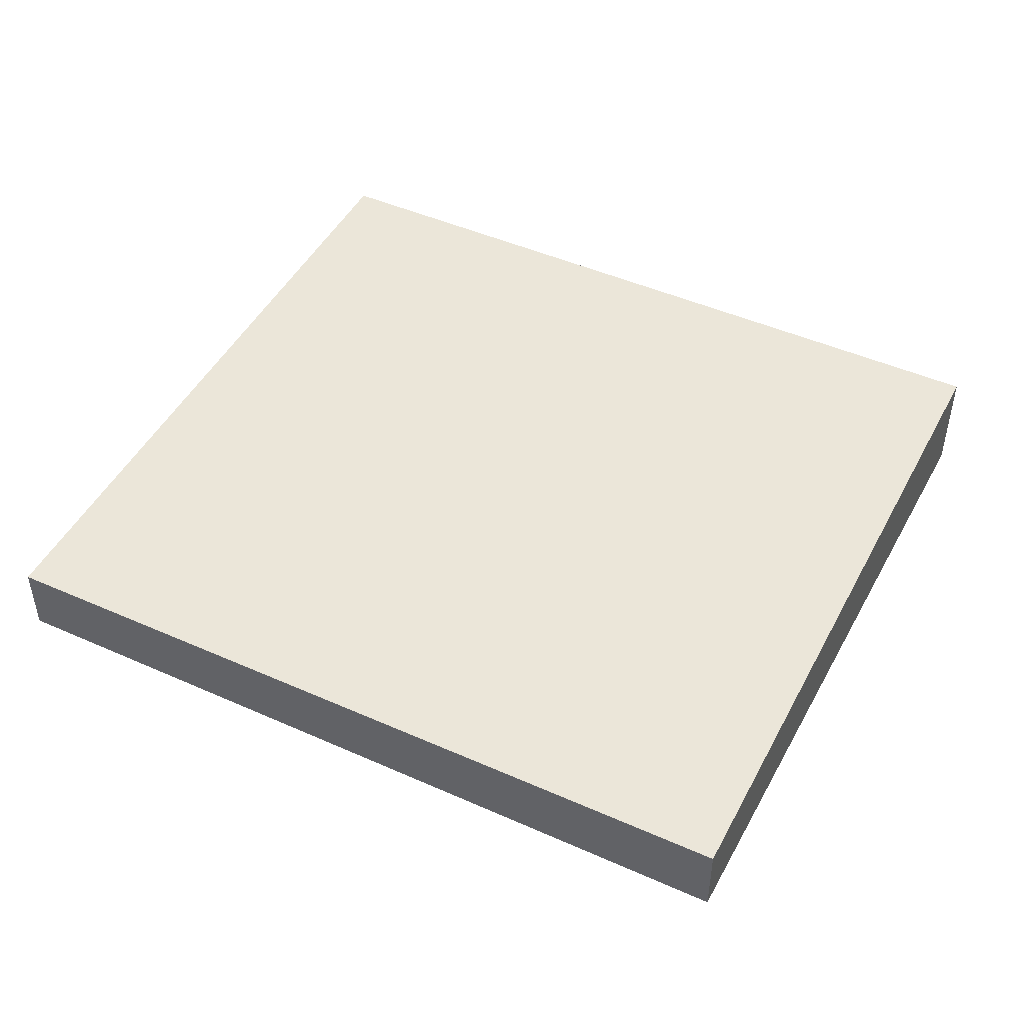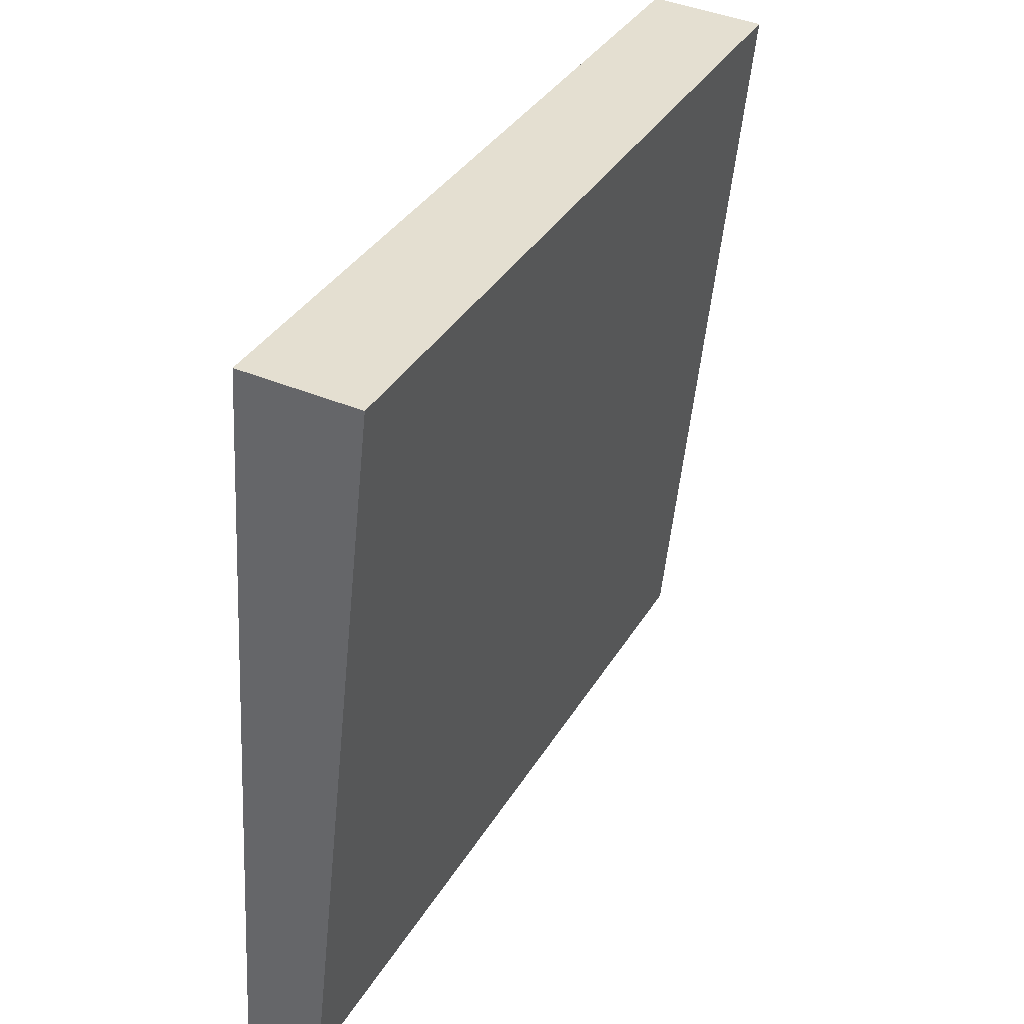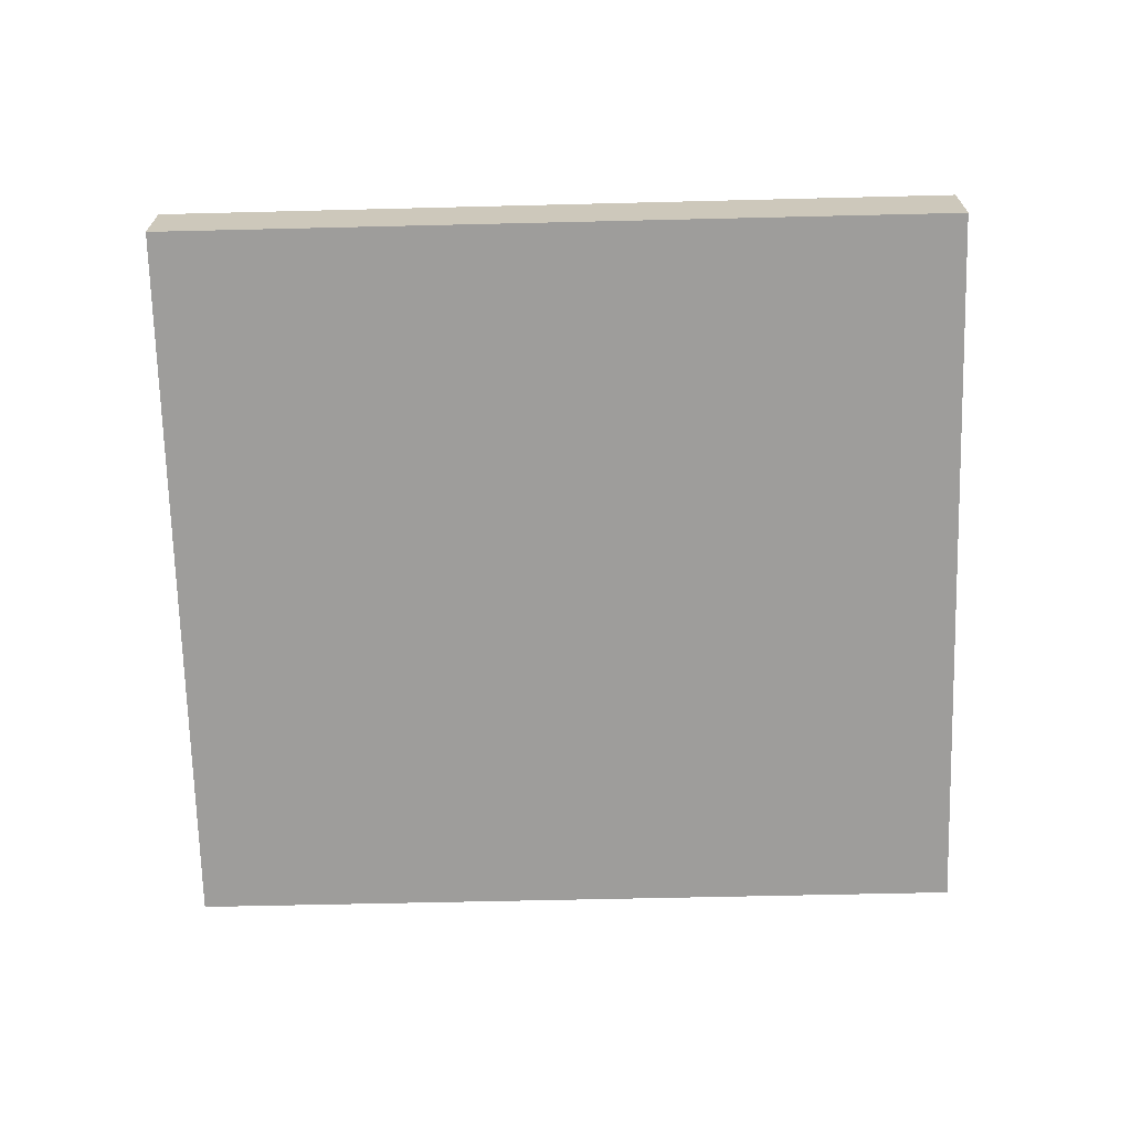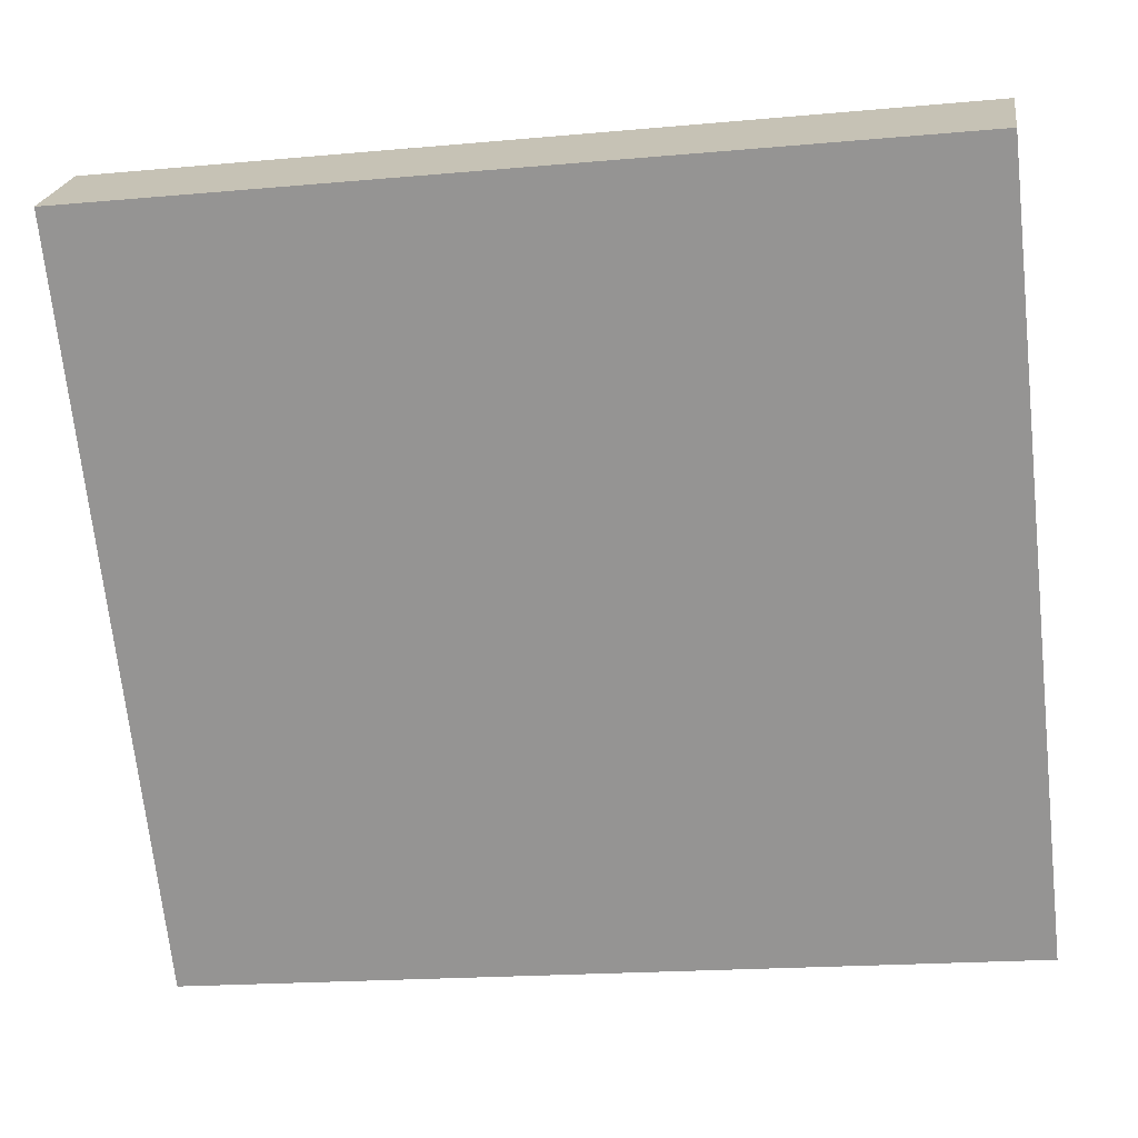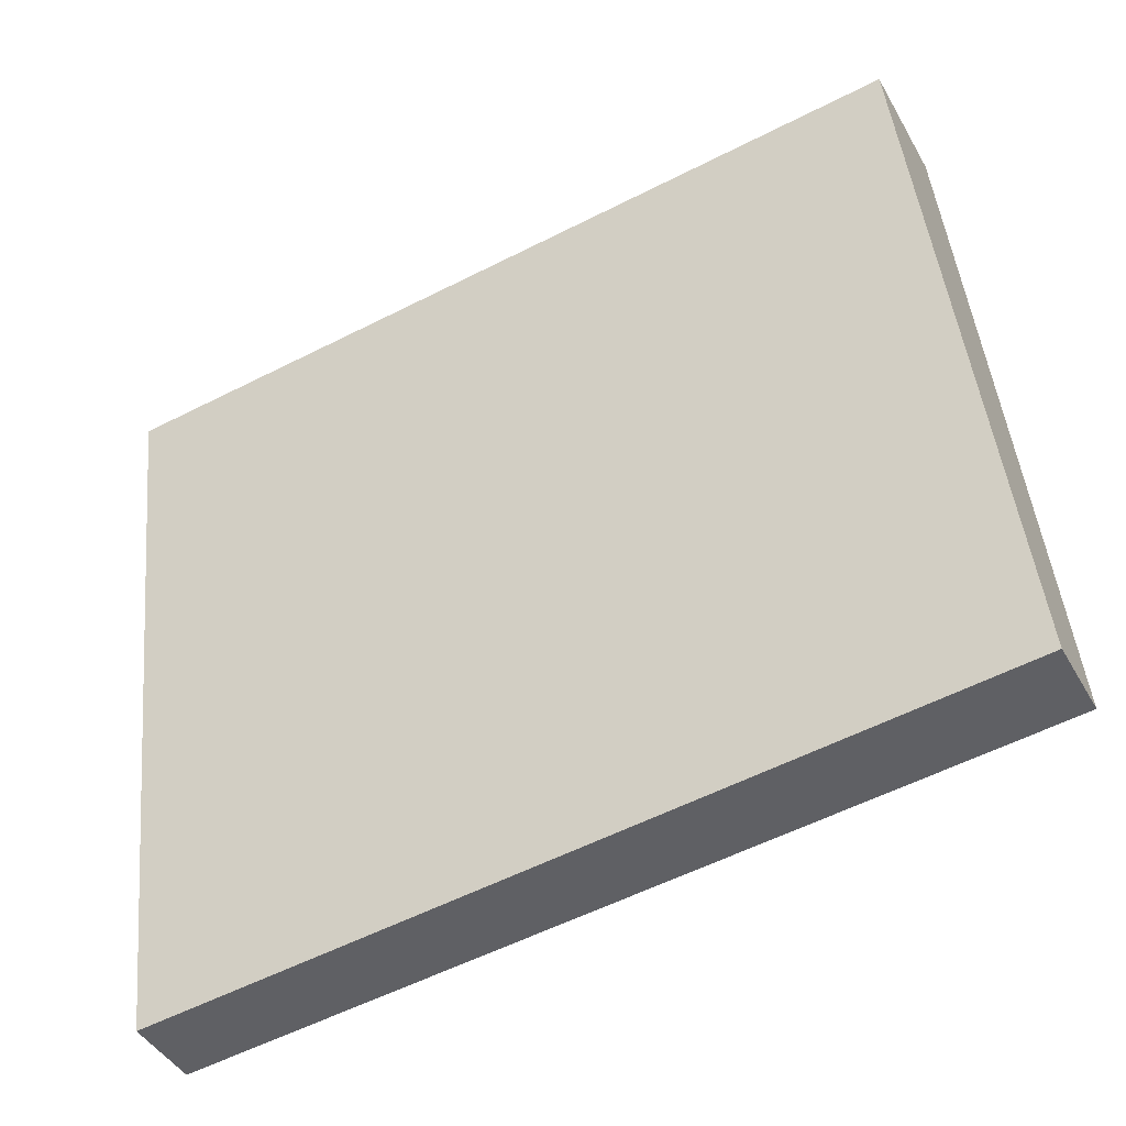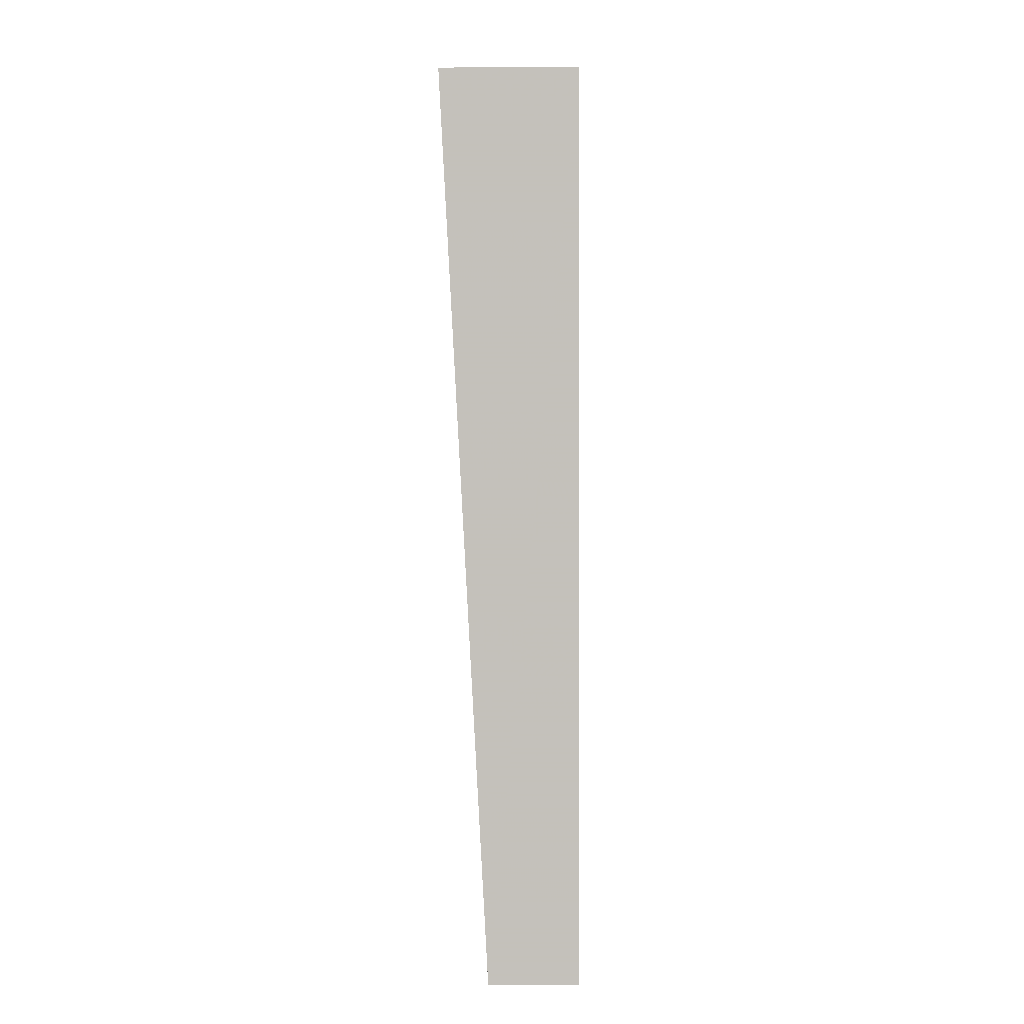
<metadata>
{"format":"obj","ext":"obj","renderer":"f3d","projection":"perspective","resolution":1024,"background":"white","views":[{"elev":47.1,"azim":33.0,"up":"+Z"},{"elev":41.7,"azim":116.7,"up":"+Y"},{"elev":-67.7,"azim":7.8,"up":"+Z"},{"elev":21.4,"azim":7.7,"up":"+Y"},{"elev":-43.0,"azim":27.4,"up":"+Y"},{"elev":-4.4,"azim":-89.4,"up":"+Y"}]}
</metadata>
<code>
v -2113 -2587 -0.3538
v -2110 -2587 -0.3652
v -2110 -2589 -0.2428
v -2112 -2590 -0.2314
v -2110 -2587 -0.3652
v -2113 -2587 -0.3538
v -2113 -2587 0
v -2110 -2587 5.551e-17
v -2110 -2589 -0.2428
v -2110 -2587 -0.3652
v -2110 -2587 5.551e-17
v -2110 -2589 -2.776e-17
v -2112 -2590 -0.2314
v -2110 -2589 -0.2428
v -2110 -2589 -2.776e-17
v -2112 -2590 0
v -2113 -2587 -0.3538
v -2112 -2590 -0.2314
v -2112 -2590 0
v -2113 -2587 0
v -2113 -2587 0
v -2110 -2587 0
v -2110 -2589 0
v -2112 -2590 0
f 2 3 4 1
f 6 7 8 5
f 10 11 12 9
f 14 15 16 13
f 18 19 20 17
f 22 23 24 21

</code>
